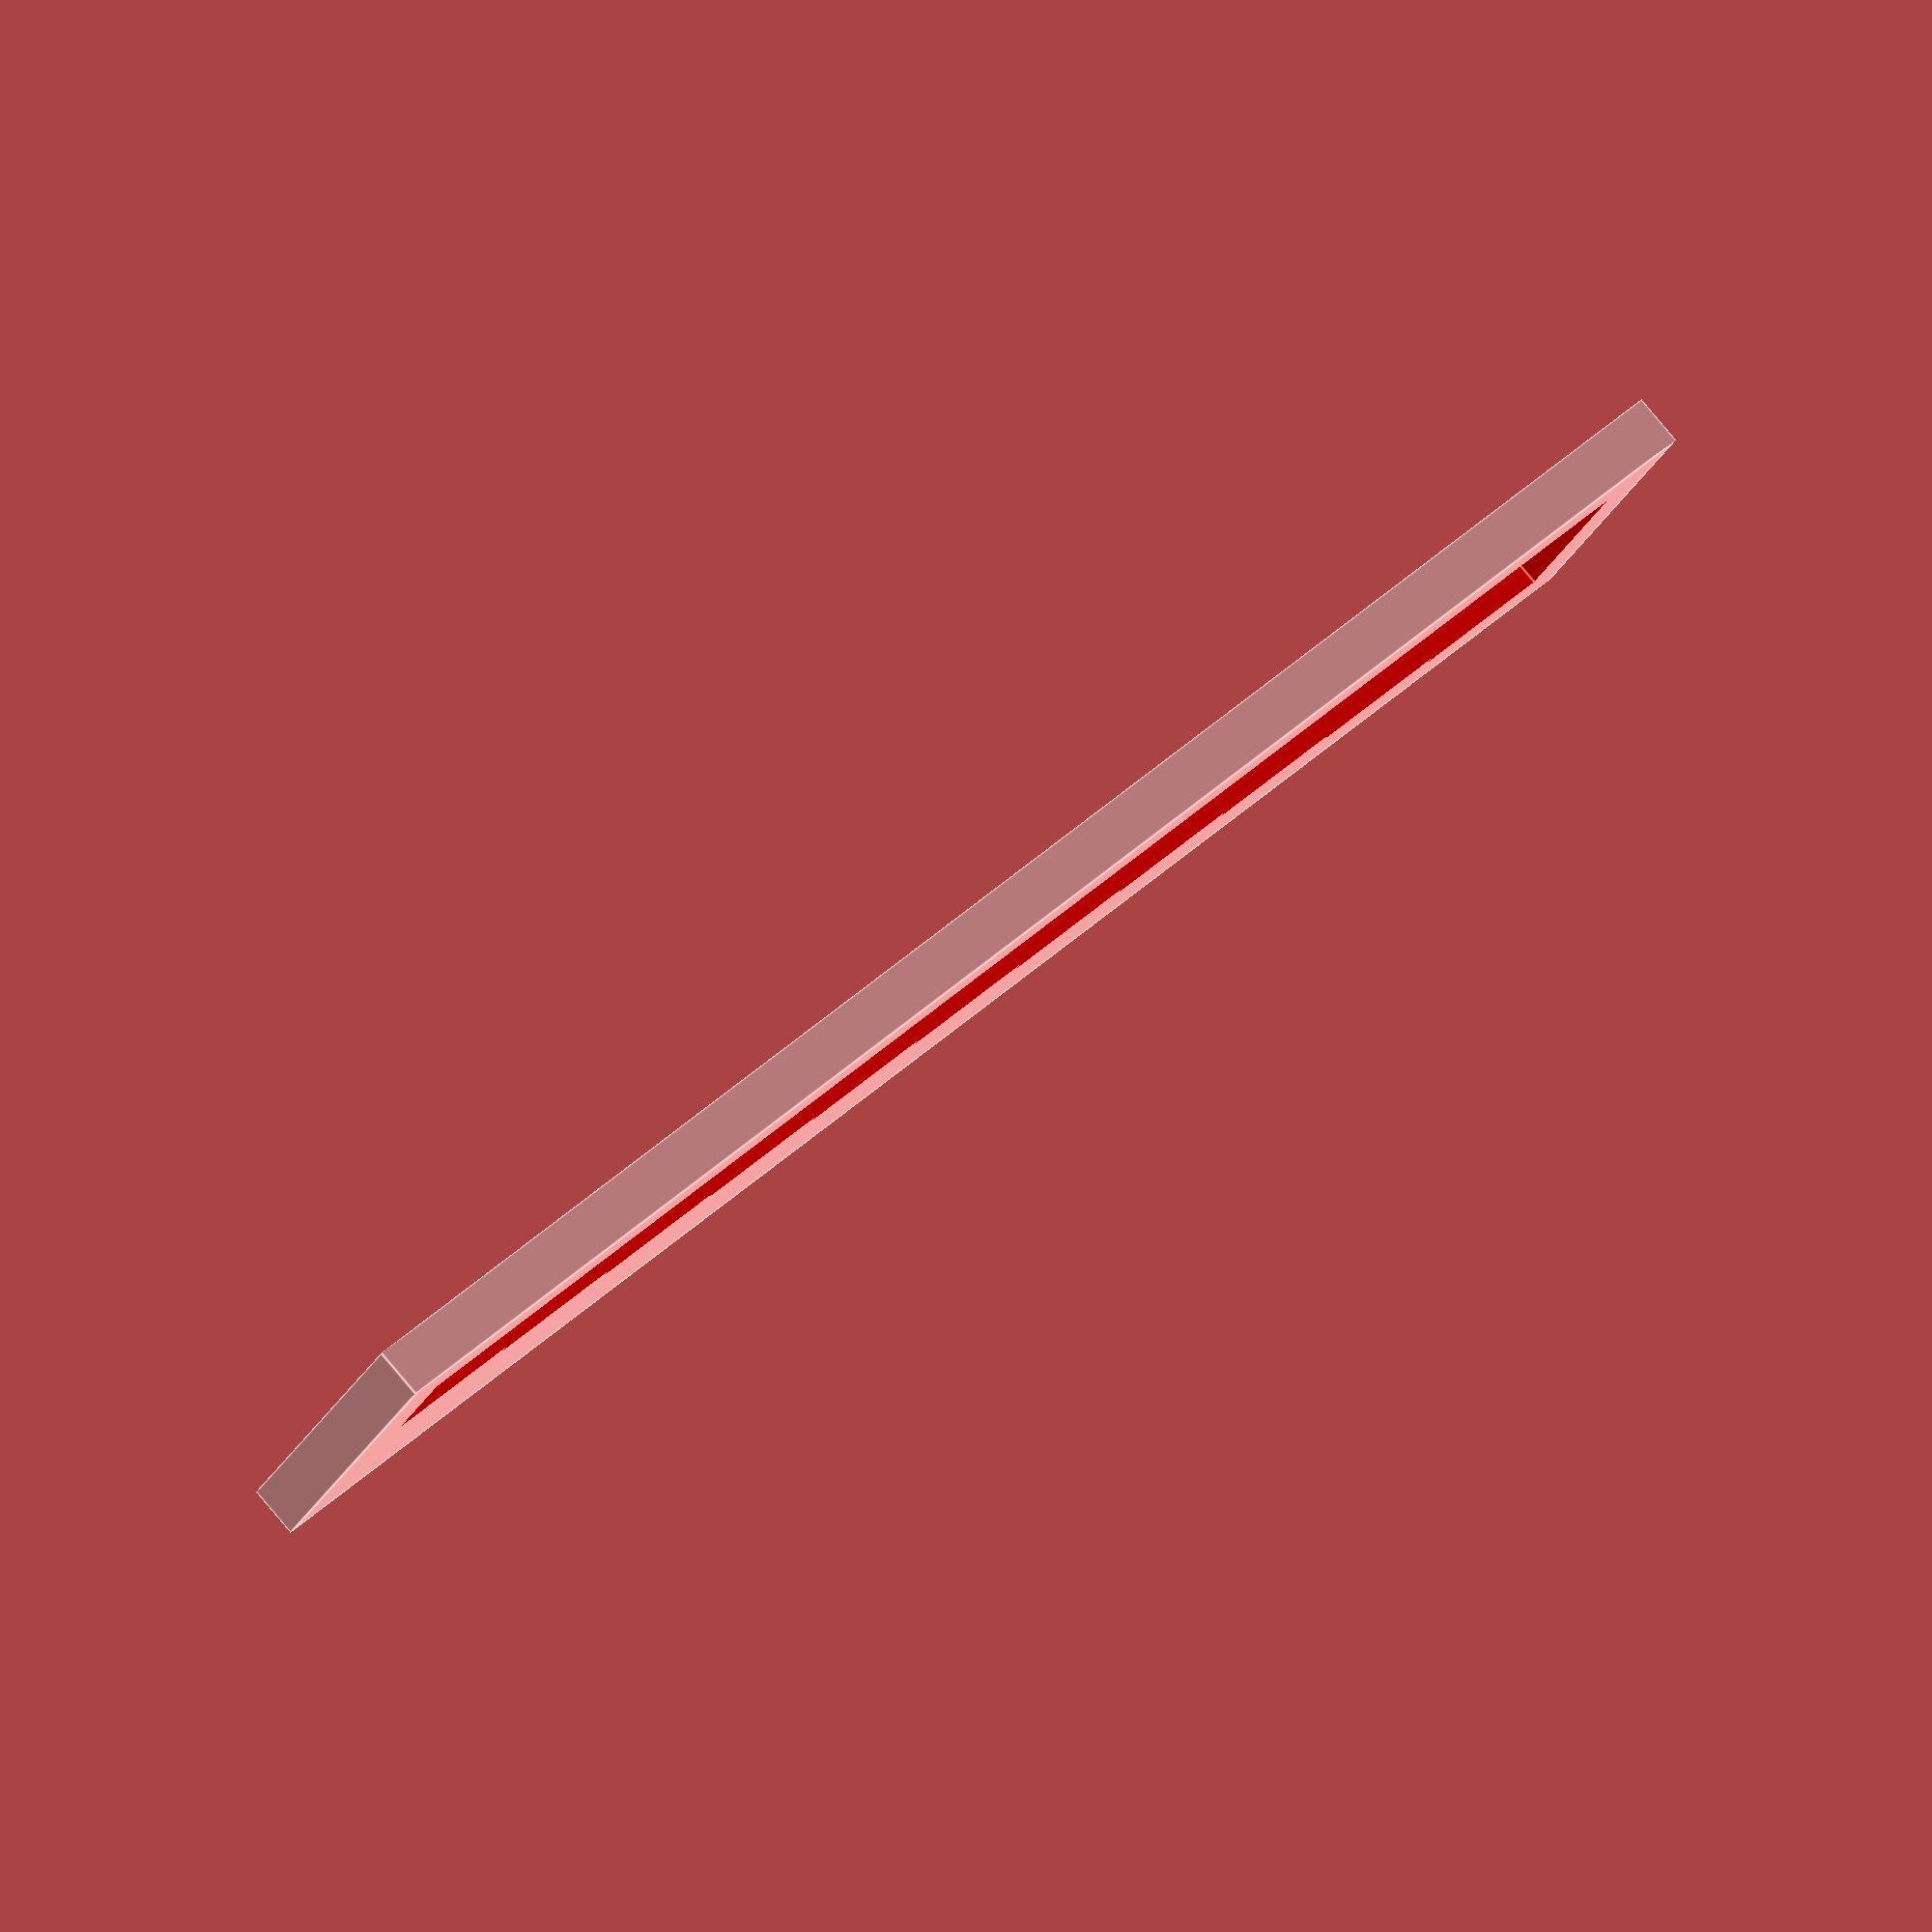
<openscad>
/* [Title] */
Title="Lockwood";
Thickness=2; // 0.1

/* [Pin Parameters] */
Number_of_Pins=11;
// The diameter of the pins (in inches)
Pin_Diameter=0.115;
// Height of the first pin (in inches)
Pin_Height_Base=0.150;
// Change in height between pins (in inches)
Pin_Height_Step=0.015;

/* [Font] */
Font_Size=1.5; // 0.1
Font_Depth=-0.75; // 0.1

/* [Rendering Options] */
// Number of fragments, expressed as a power of 2
Number_of_Fragments=4;

$fn=pow(2,Number_of_Fragments);
d=thou(Pin_Diameter*2);
s=thou(Pin_Height_Step);
b=thou(Pin_Height_Base);
num=Number_of_Pins;
r=d/2;

difference() {
	translate([-2.5,-Font_Size-1,0])
		cube([num*d+5,b+num*s+Font_Size*2+2,Thickness]);
	pins();
	markings();
}
if(Font_Depth>0) markings();

function thou(inch)=inch*25.4;

module pins() {
	color("red")
	for (i=[0:num-1])
		translate([i*d,0,-Thickness/2])
			cube([d*1.01,b+s*i,Thickness*2]);
}

module markings() {
	translate([0,0,Thickness]) {
		for (i=[0:num-1])
			translate([i*d+r,-0.5,0])
				if(Font_Depth<0)
					translate([0,0,Font_Depth+.01]) number(i=i);
				else
					number(i=i);
		if(Font_Depth<0)
			translate([0,b+num*s,Font_Depth+.01])
				title();
		else
			translate([0,b+num*s,0])
				title();
	}
}

module number(i) {
	color("blue")
		linear_extrude(height=abs(Font_Depth))
			text(str(i),size=Font_Size,halign="center", valign="top",font="DejaVu Sans:style=Bold");
}

module title() {
	color("blue")
		linear_extrude(height=abs(Font_Depth))
			text(Title,size=Font_Size,halign="left", valign="bottom",font="DejaVu Sans:style=Bold");
}

</openscad>
<views>
elev=276.4 azim=152.1 roll=140.0 proj=o view=edges
</views>
